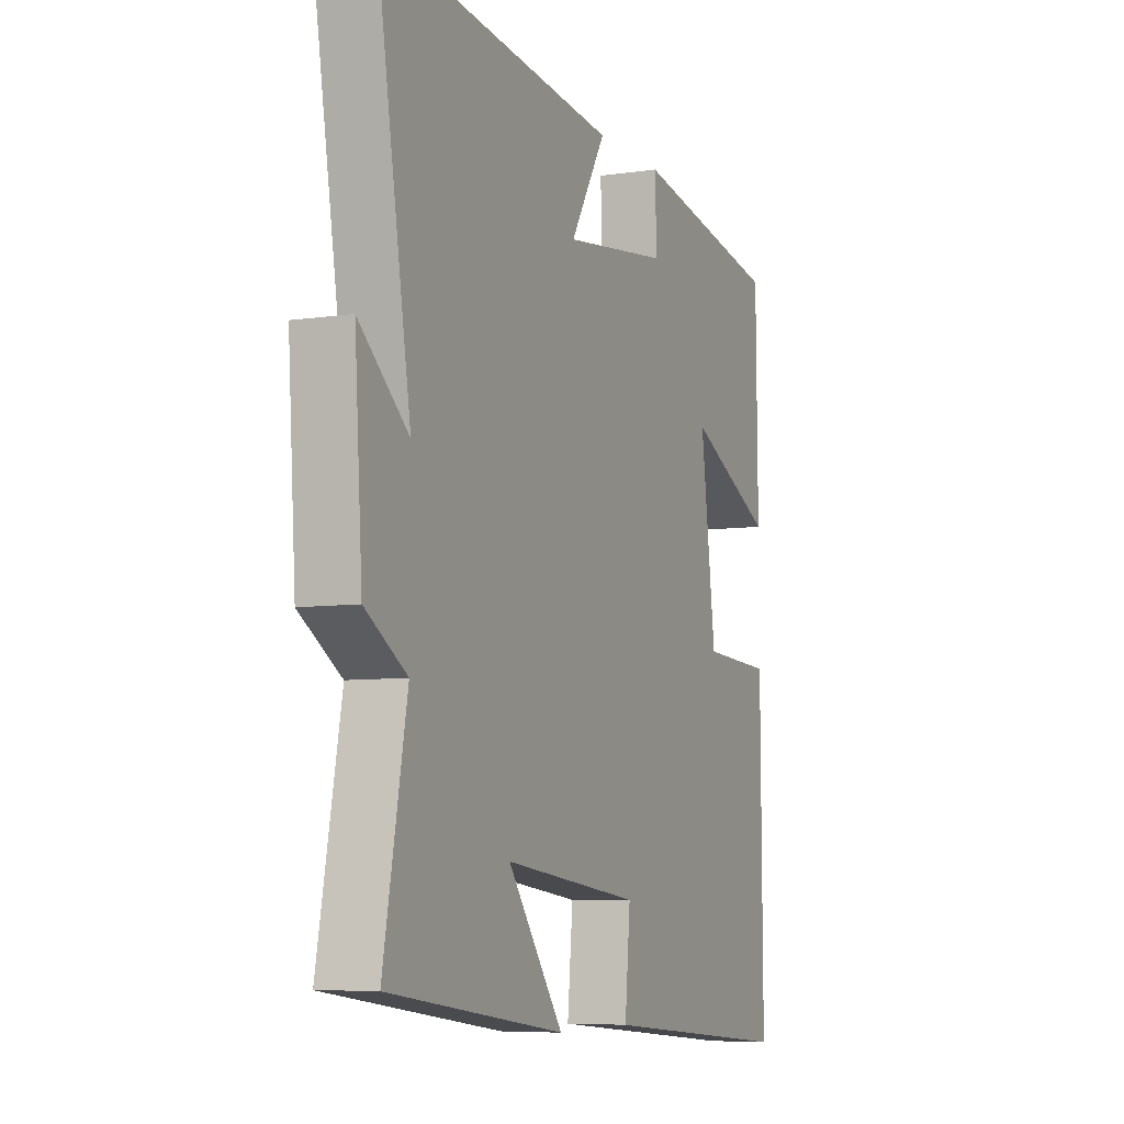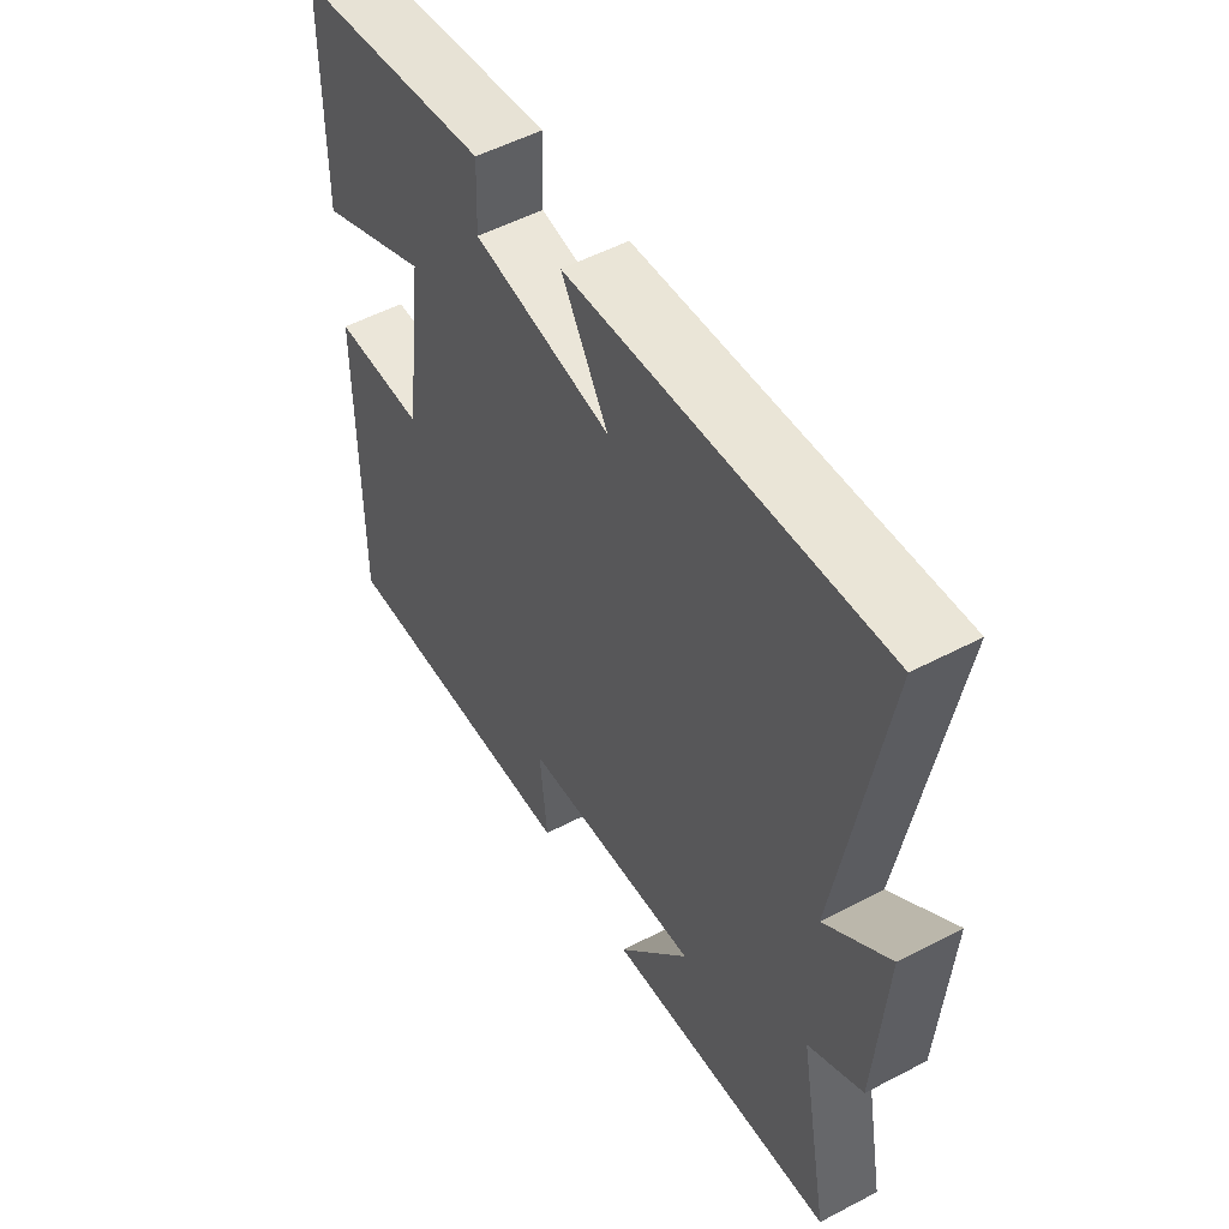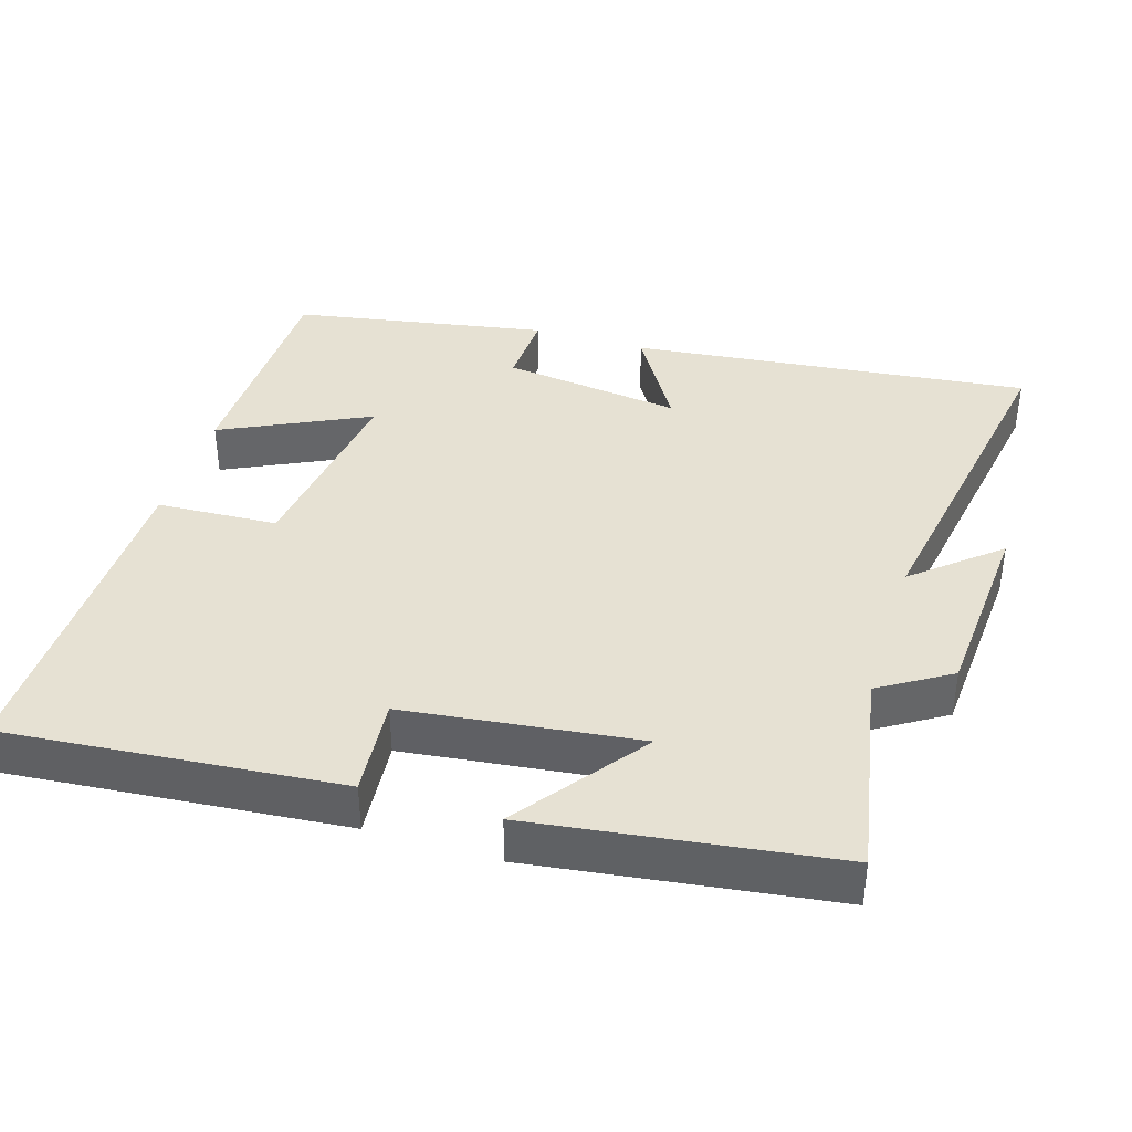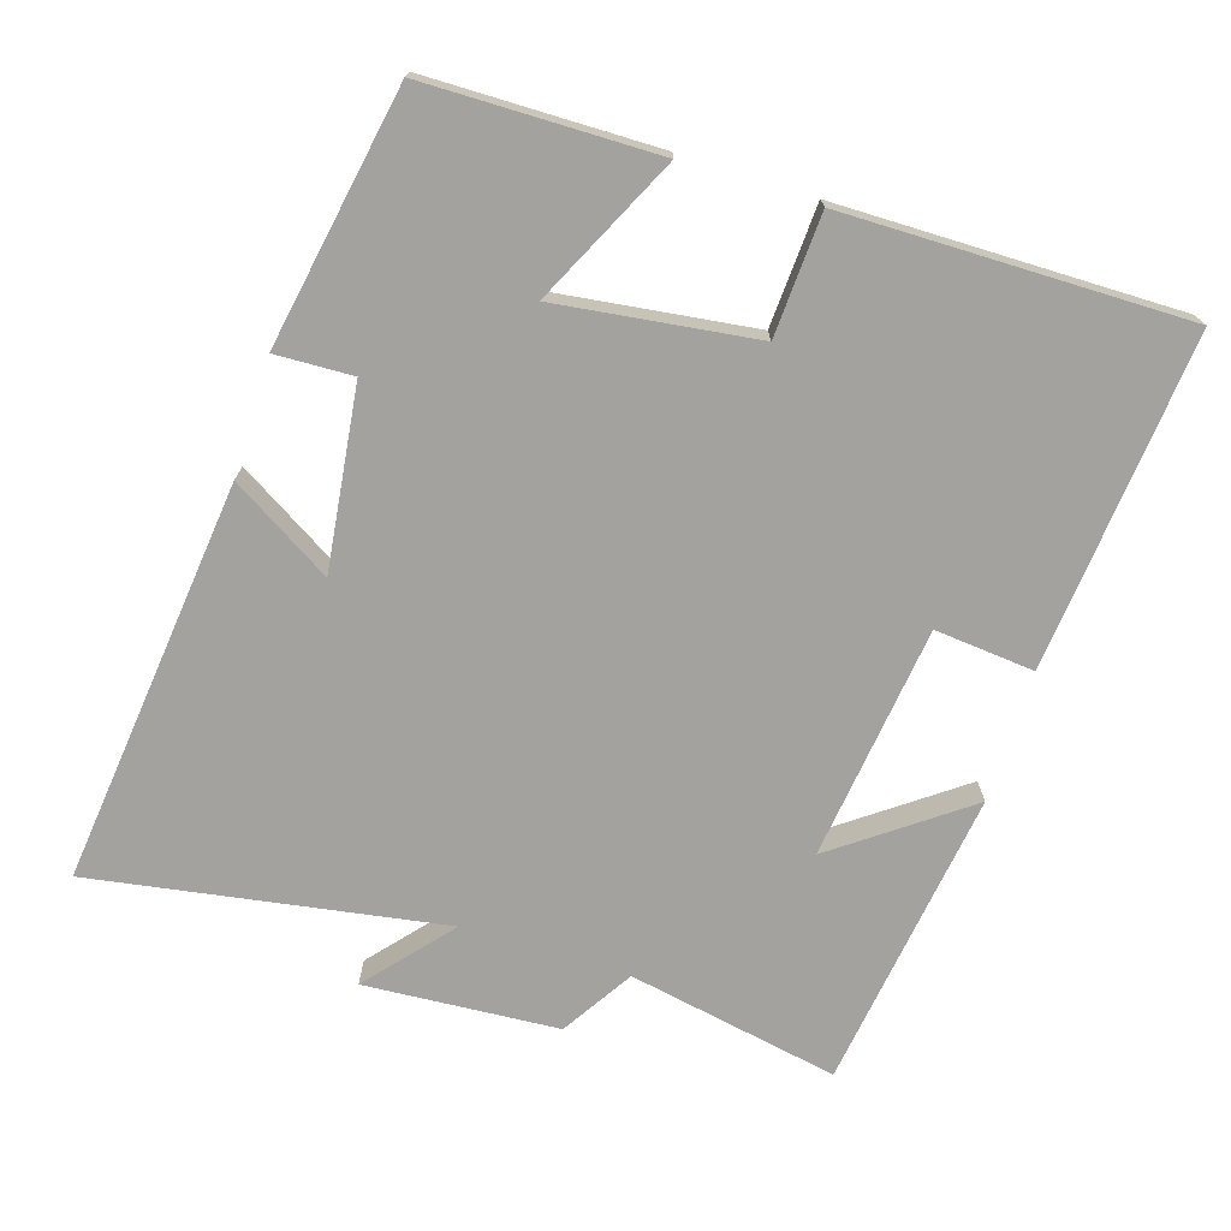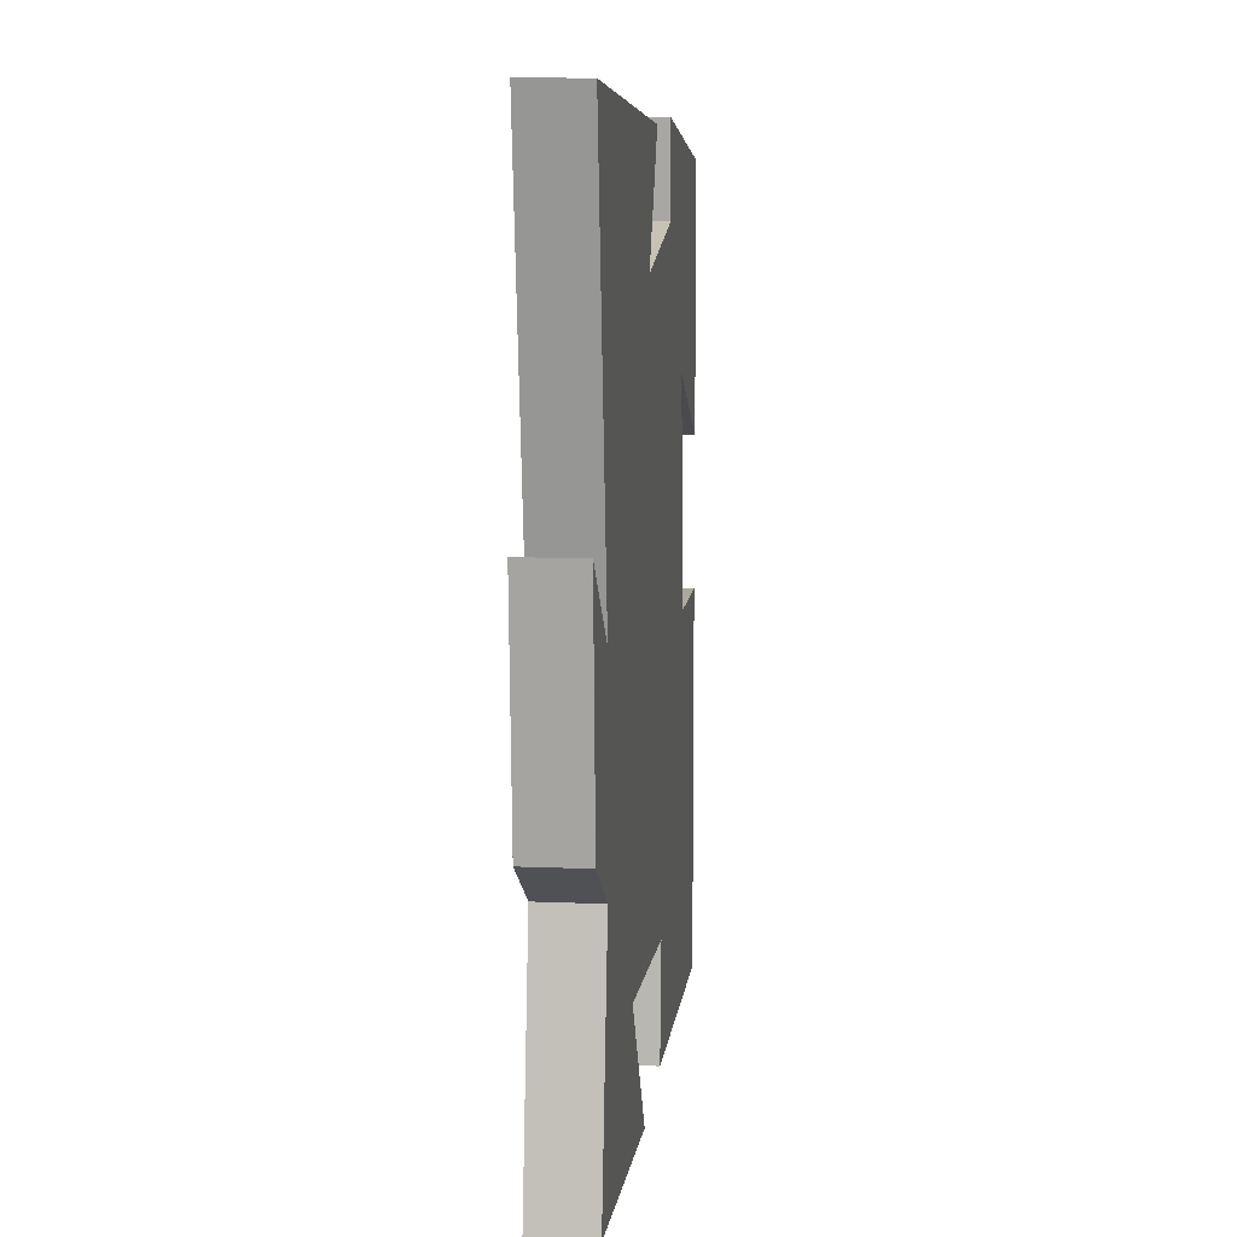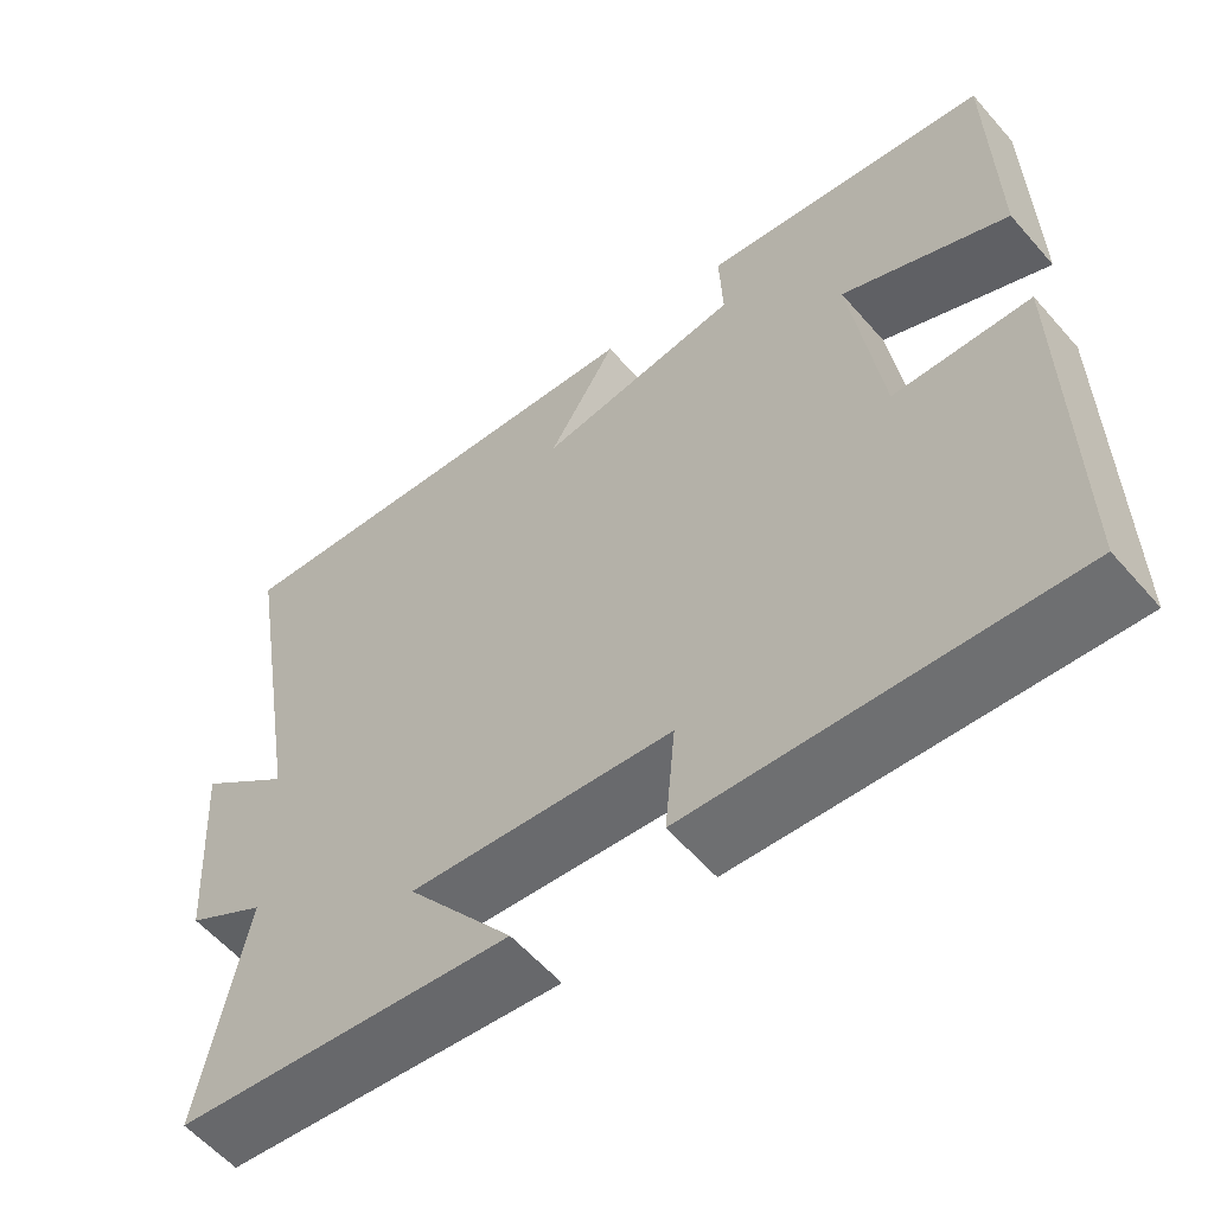
<metadata>
{"format":"obj","ext":"obj","renderer":"f3d","projection":"perspective","resolution":1024,"background":"white","views":[{"elev":-6.8,"azim":-66.5,"up":"+Z"},{"elev":52.9,"azim":-119.4,"up":"+Z"},{"elev":38.7,"azim":-162.7,"up":"+Y"},{"elev":-72.5,"azim":72.5,"up":"+Y"},{"elev":11.9,"azim":-84.3,"up":"+Z"},{"elev":-58.4,"azim":40.7,"up":"+Z"}]}
</metadata>
<code>
v -0.555 0.07 -0.443
v -0.5 0.07 -0.151
v -0.598 0.07 -0.09
v -0.616 0.07 0.178
v -0.5 0.07 0.079
v -0.58 0.07 0.562
v -0.021 0.07 0.5
v -0.105 0.07 0.361
v 0.145 0.07 0.393
v 0.141 0.07 0.5
v 0.496 0.07 0.436
v 0.5 0.07 0.115
v 0.296 0.07 0.214
v 0.332 0.07 -0.06
v 0.5 0.07 -0.069
v 0.504 0.07 -0.542
v 0.041 0.07 -0.5
v 0.054 0.07 -0.362
v -0.27 0.07 -0.322
v -0.139 0.07 -0.5
v -0.555 0 -0.443
v -0.5 0 -0.151
v -0.598 0 -0.09
v -0.616 0 0.178
v -0.5 0 0.079
v -0.58 0 0.562
v -0.021 0 0.5
v -0.105 0 0.361
v 0.145 0 0.393
v 0.141 0 0.5
v 0.496 0 0.436
v 0.5 0 0.115
v 0.296 0 0.214
v 0.332 0 -0.06
v 0.5 0 -0.069
v 0.504 0 -0.542
v 0.041 0 -0.5
v 0.054 0 -0.362
v -0.27 0 -0.322
v -0.139 0 -0.5
f 19 20 1 2
f 18 19 2
f 15 16 17 18
f 14 15 18 2
f 13 14 2 3
f 10 11 12 13
f 9 10 13
f 8 9 13 3
f 5 6 7 8
f 5 8 3
f 3 4 5
f 22 21 40 39
f 22 39 38
f 38 37 36 35
f 22 38 35 34
f 23 22 34 33
f 33 32 31 30
f 33 30 29
f 23 33 29 28
f 28 27 26 25
f 23 28 25
f 25 24 23
f 1 21 22 2
f 2 22 23 3
f 3 23 24 4
f 4 24 25 5
f 5 25 26 6
f 6 26 27 7
f 7 27 28 8
f 8 28 29 9
f 9 29 30 10
f 10 30 31 11
f 11 31 32 12
f 12 32 33 13
f 13 33 34 14
f 14 34 35 15
f 15 35 36 16
f 16 36 37 17
f 17 37 38 18
f 18 38 39 19
f 19 39 40 20
f 20 40 21 1

</code>
